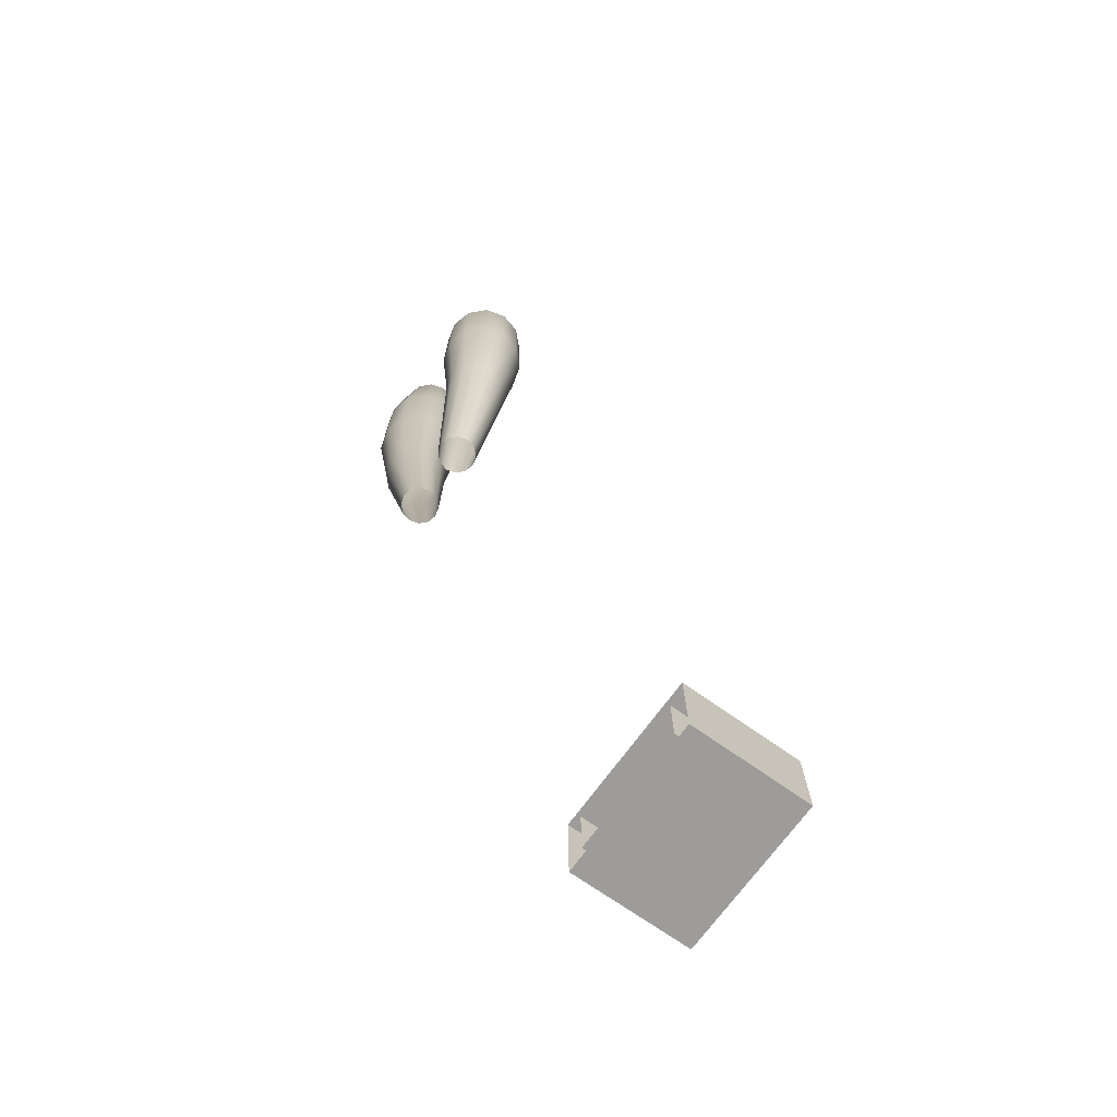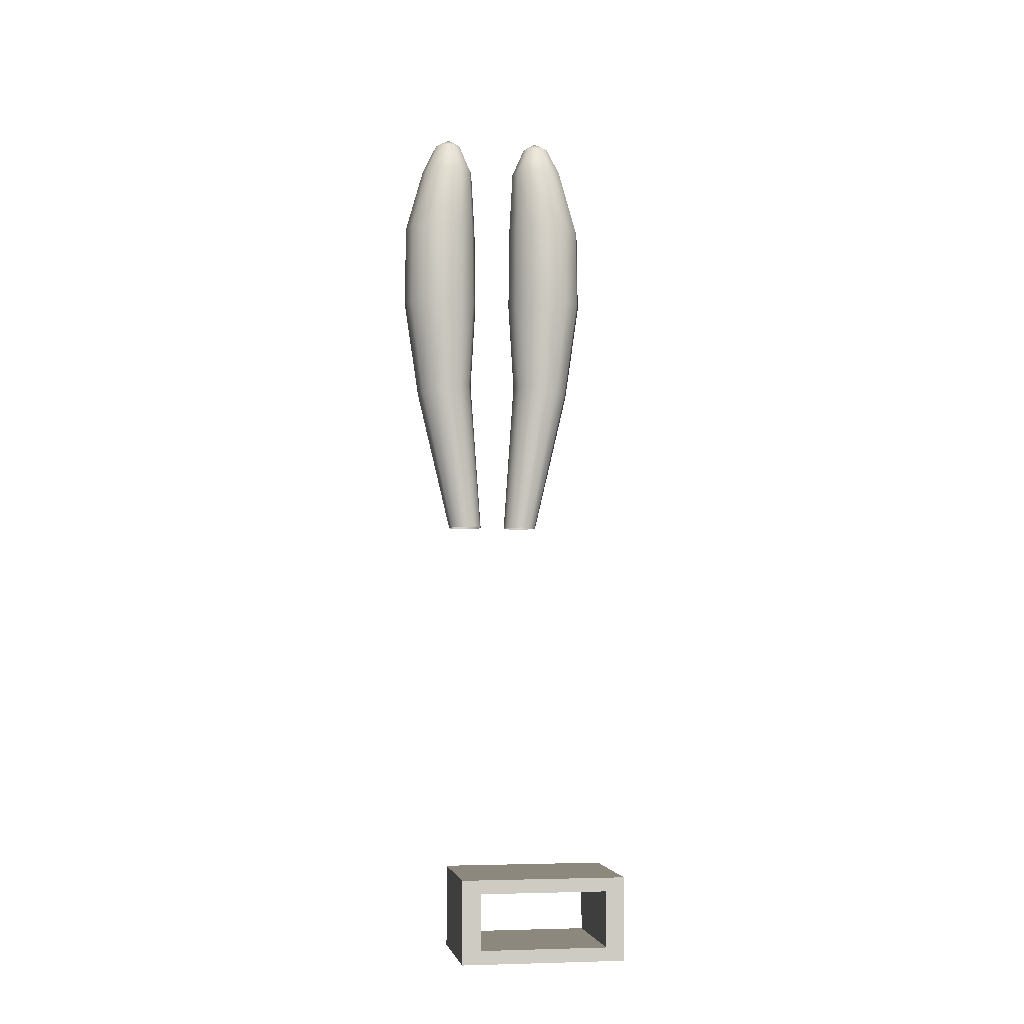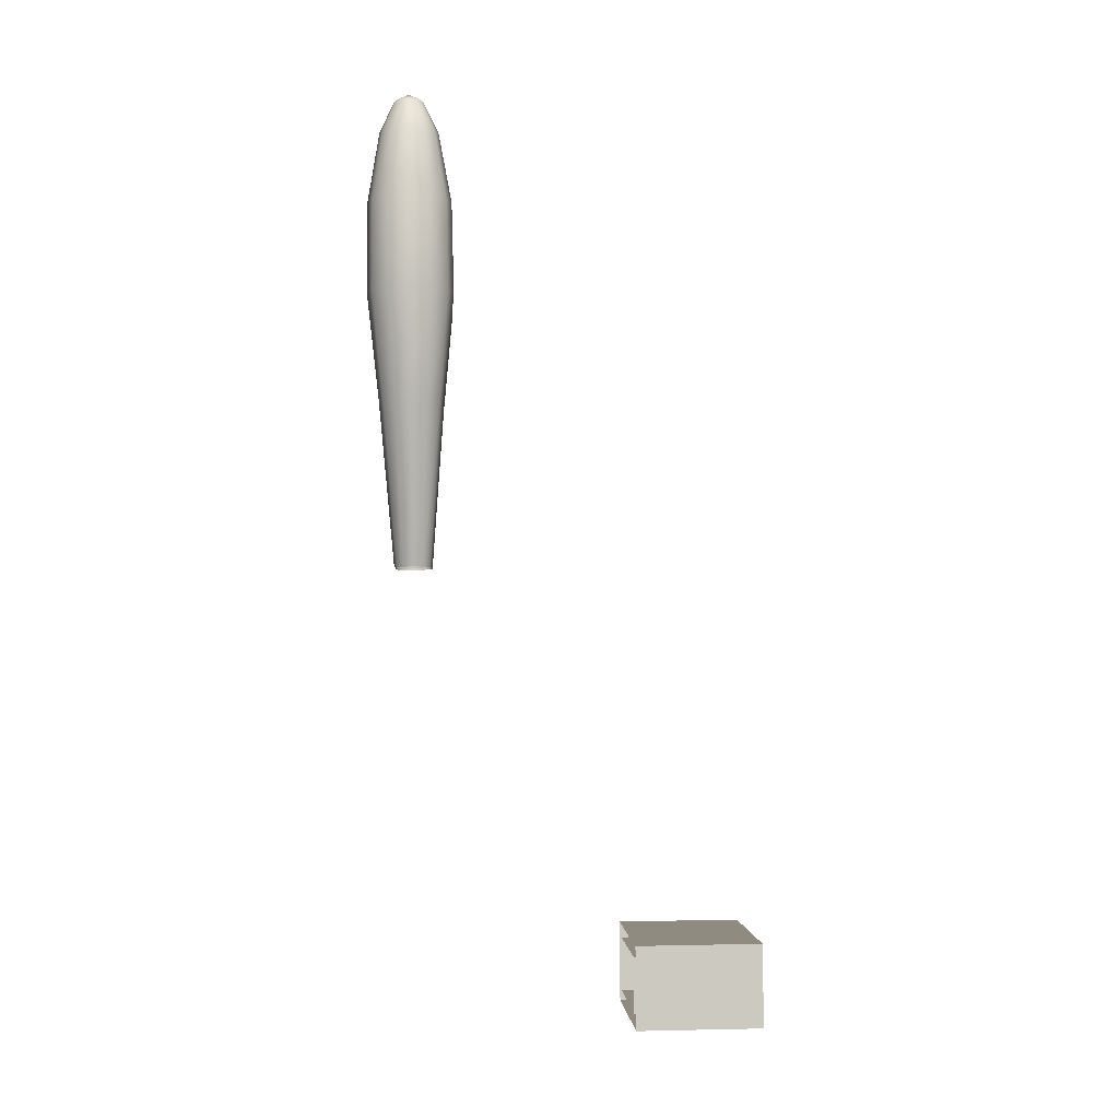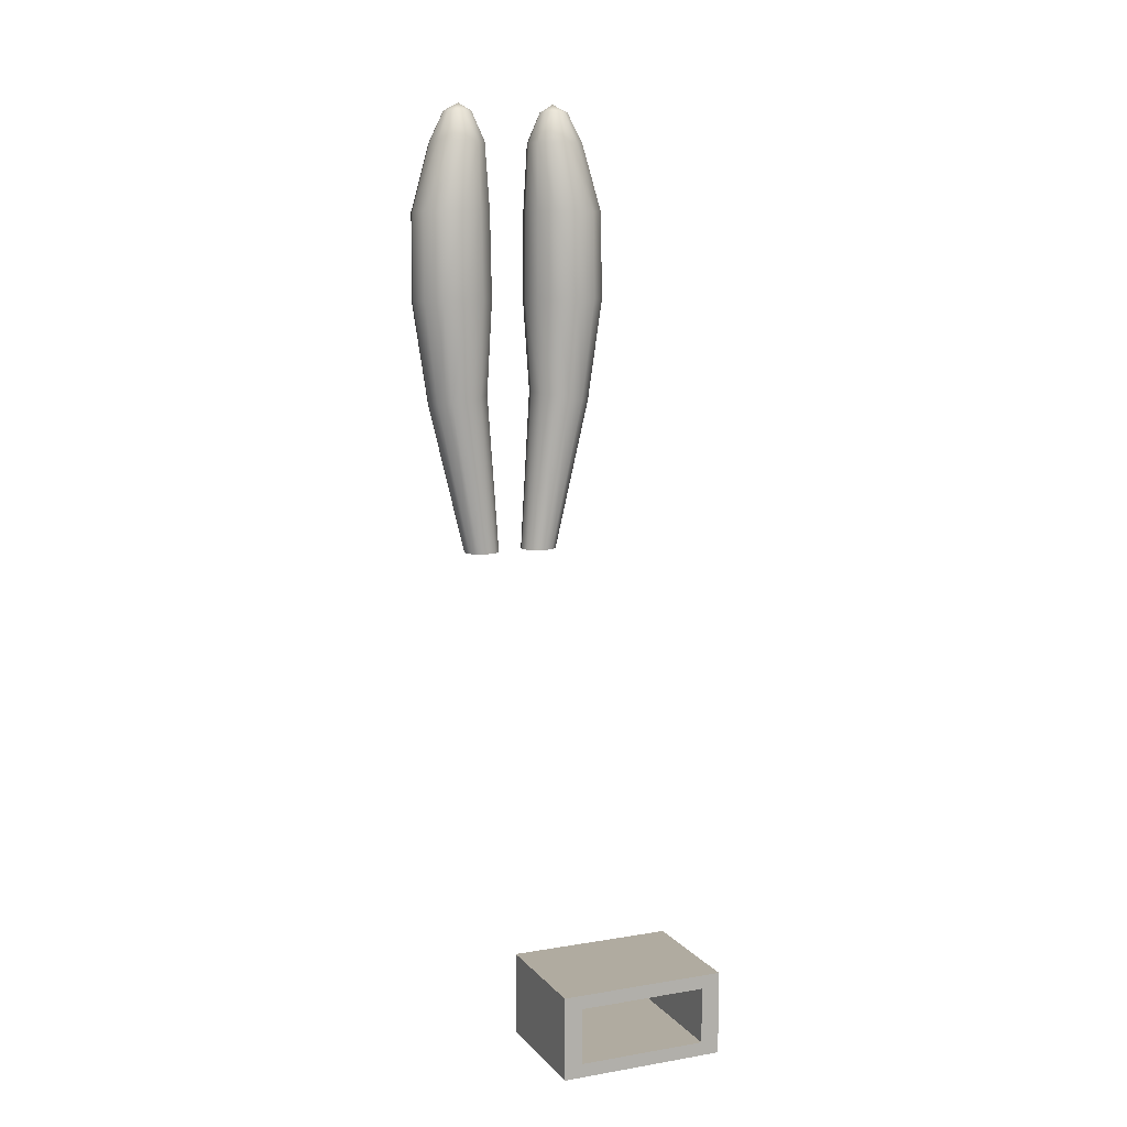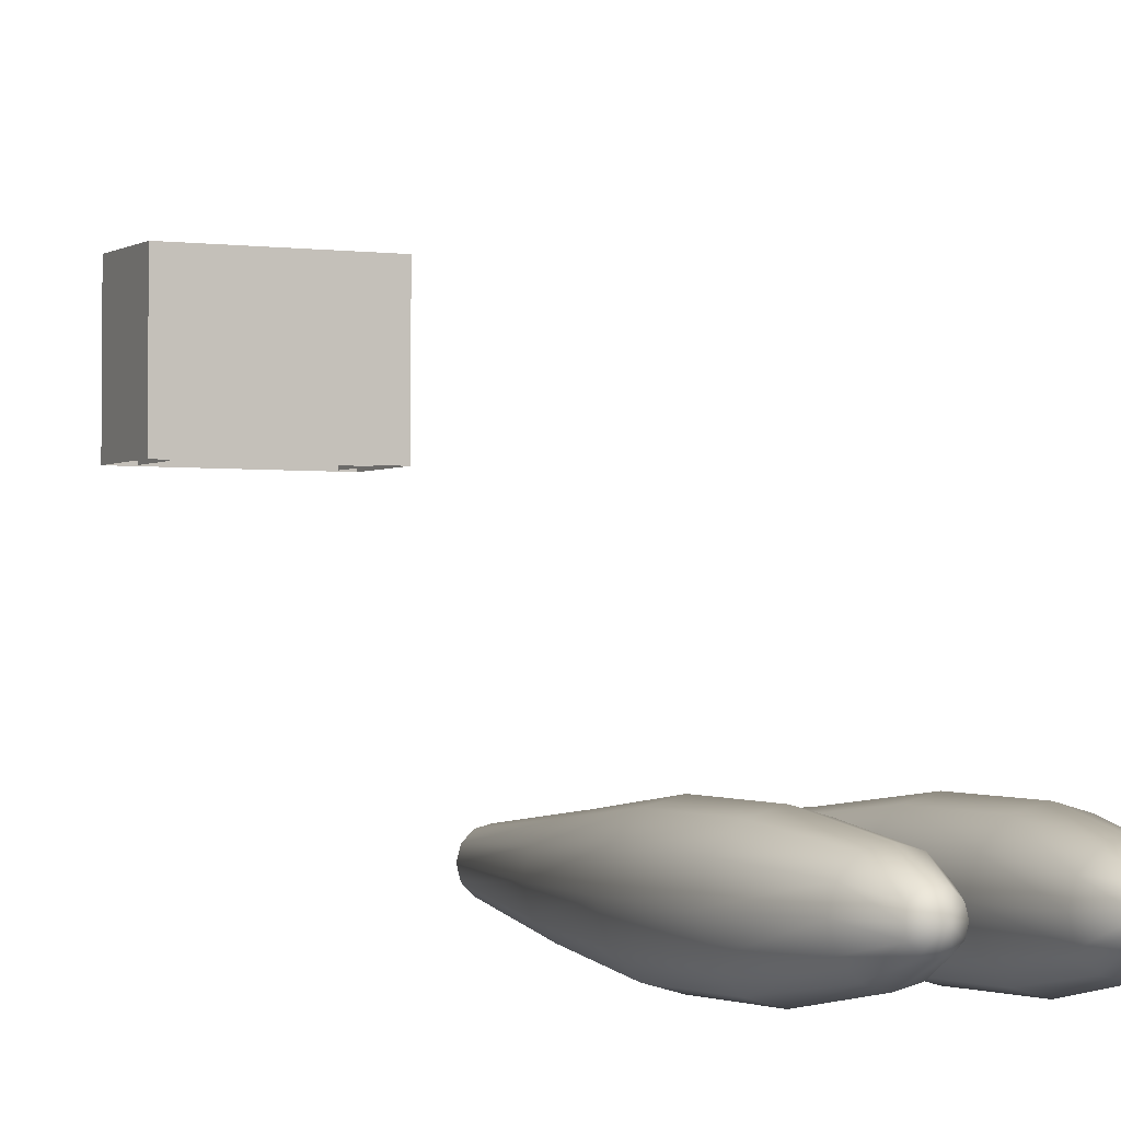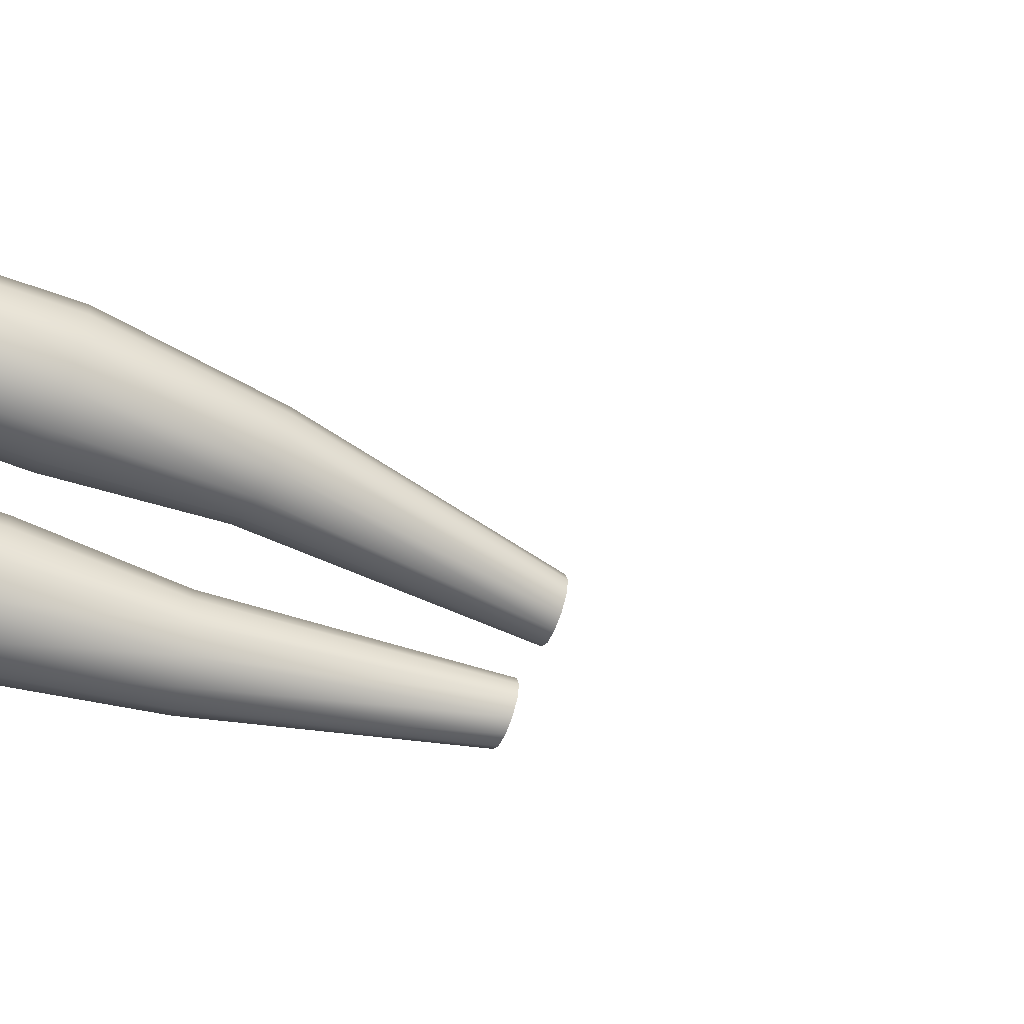
<metadata>
{"format":"obj","ext":"obj","renderer":"f3d","projection":"perspective","resolution":1024,"background":"white","views":[{"elev":-70.4,"azim":-125.7,"up":"+Y"},{"elev":-4.0,"azim":-9.2,"up":"+Y"},{"elev":-2.3,"azim":-93.7,"up":"+Y"},{"elev":10.2,"azim":-23.0,"up":"+Y"},{"elev":-2.0,"azim":154.8,"up":"+Z"},{"elev":-60.5,"azim":-111.7,"up":"+Z"}]}
</metadata>
<code>
o Body_21_-_Default_0
v -11.22 -100.7 92.94
v 61.3 -100.7 92.94
v 61.3 -100.2 148.5
v -11.22 -100.2 148.5
v 61.3 -100.7 92.94
v 61.3 -64.19 92.64
v 61.3 -63.73 148.2
v 61.3 -100.2 148.5
v 61.3 -64.19 92.64
v -11.22 -64.19 92.64
v -11.22 -63.73 148.2
v 61.3 -63.73 148.2
v -11.22 -64.19 92.64
v -11.22 -100.7 92.94
v -11.22 -100.2 148.5
v -11.22 -63.73 148.2
v -11.22 -100.2 148.5
v 61.3 -100.2 148.5
v 53.19 -94.23 148.5
v -3.109 -94.23 148.5
v 61.3 -63.73 148.2
v 53.19 -69.73 148.3
v -11.22 -63.73 148.2
v -3.109 -69.73 148.3
v -3.109 -94.69 92.89
v -3.109 -70.19 92.68
v -3.109 -69.73 148.3
v -3.109 -94.23 148.5
v -3.109 -70.19 92.68
v 53.19 -70.19 92.68
v 53.19 -69.73 148.3
v -3.109 -69.73 148.3
v 53.19 -70.19 92.68
v 53.19 -94.69 92.89
v 53.19 -94.23 148.5
v 53.19 -69.73 148.3
v 53.19 -94.69 92.89
v -3.109 -94.69 92.89
v -3.109 -94.23 148.5
v 53.19 -94.23 148.5
f 1 2 3
f 3 4 1
f 5 6 7
f 7 8 5
f 9 10 11
f 11 12 9
f 13 14 15
f 15 16 13
f 17 18 19
f 19 20 17
f 18 21 22
f 22 19 18
f 21 23 24
f 24 22 21
f 23 17 20
f 20 24 23
f 25 26 27
f 27 28 25
f 29 30 31
f 31 32 29
f 33 34 35
f 35 36 33
f 37 38 39
f 39 40 37
o Cylinder002_13_-_Default_0
v 6.508 306.4 -9.758
v 1.283 310.1 -6.537
v 7.384 306.4 -6.492
v 4.117 306.4 -12.15
v 0.8501 306.4 -13.02
v -2.417 306.4 -12.15
v -4.808 306.4 -9.758
v -5.683 306.4 -6.492
v -4.808 306.5 -3.225
v -2.417 306.5 -0.8339
v 0.8501 306.5 0.04134
v 4.117 306.5 -0.8339
v 6.508 306.5 -3.225
v 18.6 100.5 -3.957
v 17.47 100.5 -8.181
v 11.3 175.9 -12.06
v 13.2 176.3 -4.89
v 14.38 100.4 -11.27
v 6.128 174.9 -17.31
v 10.16 100.4 -12.4
v -0.9413 173.7 -19.21
v 10.16 100.4 -12.4
v 5.933 100.4 -11.27
v -8.01 172.4 -17.28
v -0.9413 173.7 -19.21
v 2.841 100.5 -8.181
v -13.19 171.6 -12.01
v 1.709 100.5 -3.957
v -15.08 171.4 -4.829
v 2.841 100.6 0.2665
v -13.19 171.8 2.345
v 5.933 100.6 3.358
v -8.01 172.8 7.588
v 10.16 100.6 4.49
v -0.9413 174 9.496
v 14.38 100.6 3.358
v 6.128 175.2 7.557
v 17.47 100.6 0.2665
v 11.3 176.1 2.291
v 13.29 220 -14.95
v 15.84 220.1 -5.429
v 6.323 219.9 -21.92
v -3.197 219.8 -24.47
v -12.72 219.9 -21.92
v -3.197 219.8 -24.47
v -19.69 220 -14.95
v -22.24 220.1 -5.429
v -19.69 220.2 4.091
v -12.72 220.3 11.06
v -3.197 220.3 13.61
v 6.323 220.3 11.06
v 13.29 220.2 4.091
v 15.84 220.1 -5.429
v 13.29 220 -14.95
v 12.83 260.6 -15.18
v 15.31 260.7 -5.929
v 6.323 219.9 -21.92
v 6.055 260.6 -21.95
v -3.197 219.8 -24.47
v -3.197 260.5 -24.43
v -12.72 219.9 -21.92
v -12.45 260.6 -21.95
v -19.69 220 -14.95
v -19.22 260.6 -15.18
v -22.24 220.1 -5.429
v -21.7 260.7 -5.929
v -19.69 220.2 4.091
v -19.22 260.9 3.322
v -12.72 220.3 11.06
v -12.45 260.9 10.09
v -3.197 220.3 13.61
v -3.197 261 12.57
v 6.323 220.3 11.06
v 6.055 260.9 10.09
v 13.29 220.2 4.091
v 12.83 260.9 3.322
v 11.73 292.4 -12.85
v 13.48 292.5 -6.32
v 6.951 292.4 -17.64
v 0.4176 292.4 -19.39
v -6.116 292.4 -17.64
v -10.9 292.4 -12.85
v -12.65 292.5 -6.32
v -10.9 292.6 0.2128
v -6.116 292.7 4.995
v 0.4176 292.7 6.746
v 6.951 292.7 4.995
v 11.73 292.6 0.2128
f 41 42 43
f 44 42 41
f 45 42 44
f 46 42 45
f 47 42 46
f 48 42 47
f 49 42 48
f 50 42 49
f 51 42 50
f 52 42 51
f 53 42 52
f 43 42 53
f 54 55 56
f 54 56 57
f 55 58 59
f 55 59 56
f 58 60 61
f 58 61 59
f 62 63 64
f 62 64 65
f 63 66 67
f 63 67 64
f 66 68 69
f 66 69 67
f 68 70 71
f 68 71 69
f 70 72 73
f 70 73 71
f 72 74 75
f 72 75 73
f 74 76 77
f 74 77 75
f 76 78 79
f 76 79 77
f 78 54 57
f 78 57 79
f 57 56 80
f 57 80 81
f 56 59 82
f 56 82 80
f 59 61 83
f 59 83 82
f 65 64 84
f 65 84 85
f 64 67 86
f 64 86 84
f 67 69 87
f 67 87 86
f 69 71 88
f 69 88 87
f 71 73 89
f 71 89 88
f 73 75 90
f 73 90 89
f 75 77 91
f 75 91 90
f 77 79 92
f 77 92 91
f 79 57 81
f 79 81 92
f 93 94 95
f 93 95 96
f 94 97 98
f 94 98 95
f 97 99 100
f 97 100 98
f 99 101 102
f 99 102 100
f 101 103 104
f 101 104 102
f 103 105 106
f 103 106 104
f 105 107 108
f 105 108 106
f 107 109 110
f 107 110 108
f 109 111 112
f 109 112 110
f 111 113 114
f 111 114 112
f 113 115 116
f 113 116 114
f 115 93 96
f 115 96 116
f 96 95 117
f 96 117 118
f 95 98 119
f 95 119 117
f 98 100 120
f 98 120 119
f 100 102 121
f 100 121 120
f 102 104 122
f 102 122 121
f 104 106 123
f 104 123 122
f 106 108 124
f 106 124 123
f 108 110 125
f 108 125 124
f 110 112 126
f 110 126 125
f 112 114 127
f 112 127 126
f 114 116 128
f 114 128 127
f 116 96 118
f 116 118 128
f 117 41 43
f 117 43 118
f 119 44 41
f 119 41 117
f 120 45 44
f 120 44 119
f 121 46 45
f 121 45 120
f 122 47 46
f 122 46 121
f 123 48 47
f 123 47 122
f 124 49 48
f 124 48 123
f 125 50 49
f 125 49 124
f 126 51 50
f 126 50 125
f 127 52 51
f 127 51 126
f 128 53 52
f 128 52 127
f 128 118 43
f 128 43 53
o Object002_13_-_Default_0
v 43.12 306.4 -9.755
v 42.24 306.4 -6.488
v 48.35 310.1 -6.533
v 45.51 306.4 -12.15
v 48.78 306.4 -13.02
v 52.04 306.4 -12.15
v 54.44 306.4 -9.755
v 55.31 306.4 -6.488
v 54.44 306.5 -3.222
v 52.04 306.5 -0.8305
v 48.78 306.5 0.04478
v 45.51 306.5 -0.8305
v 43.12 306.5 -3.222
v 31.02 100.5 -3.954
v 36.43 176.3 -4.887
v 38.33 175.9 -12.06
v 32.16 100.5 -8.177
v 43.5 174.9 -17.3
v 35.25 100.4 -11.27
v 50.57 173.7 -19.21
v 39.47 100.4 -12.4
v 39.47 100.4 -12.4
v 50.57 173.7 -19.21
v 57.64 172.4 -17.27
v 43.7 100.4 -11.27
v 62.81 171.6 -12.01
v 46.79 100.5 -8.177
v 64.71 171.4 -4.825
v 47.92 100.5 -3.954
v 62.81 171.8 2.348
v 46.79 100.6 0.2699
v 57.64 172.8 7.591
v 43.7 100.6 3.362
v 50.57 174 9.499
v 39.47 100.6 4.493
v 43.5 175.2 7.56
v 35.25 100.6 3.362
v 38.33 176.1 2.295
v 32.16 100.6 0.2699
v 33.78 220.1 -5.425
v 36.34 220 -14.94
v 43.3 219.9 -21.91
v 52.82 219.8 -24.46
v 52.82 219.8 -24.46
v 62.35 219.9 -21.91
v 69.31 220 -14.94
v 71.87 220.1 -5.425
v 69.31 220.2 4.094
v 62.35 220.3 11.06
v 52.83 220.3 13.61
v 43.3 220.3 11.06
v 36.34 220.2 4.094
v 33.78 220.1 -5.425
v 34.32 260.7 -5.926
v 36.8 260.6 -15.18
v 36.34 220 -14.94
v 43.57 260.6 -21.95
v 43.3 219.9 -21.91
v 52.82 260.5 -24.43
v 52.82 219.8 -24.46
v 62.08 260.6 -21.95
v 62.35 219.9 -21.91
v 68.85 260.6 -15.18
v 69.31 220 -14.94
v 71.33 260.7 -5.926
v 71.87 220.1 -5.425
v 68.85 260.9 3.325
v 69.31 220.2 4.094
v 62.08 260.9 10.1
v 62.35 220.3 11.06
v 52.83 261 12.58
v 52.83 220.3 13.61
v 43.57 260.9 10.1
v 43.3 220.3 11.06
v 36.8 260.9 3.325
v 36.34 220.2 4.094
v 36.14 292.5 -6.317
v 37.89 292.4 -12.85
v 42.68 292.4 -17.63
v 49.21 292.4 -19.38
v 55.74 292.4 -17.63
v 60.53 292.4 -12.85
v 62.28 292.5 -6.317
v 60.53 292.6 0.2162
v 55.74 292.7 4.999
v 49.21 292.7 6.749
v 42.68 292.7 4.999
v 37.89 292.6 0.2162
f 129 130 131
f 132 129 131
f 133 132 131
f 134 133 131
f 135 134 131
f 136 135 131
f 137 136 131
f 138 137 131
f 139 138 131
f 140 139 131
f 141 140 131
f 130 141 131
f 142 143 144
f 142 144 145
f 145 144 146
f 145 146 147
f 147 146 148
f 147 148 149
f 150 151 152
f 150 152 153
f 153 152 154
f 153 154 155
f 155 154 156
f 155 156 157
f 157 156 158
f 157 158 159
f 159 158 160
f 159 160 161
f 161 160 162
f 161 162 163
f 163 162 164
f 163 164 165
f 165 164 166
f 165 166 167
f 167 166 143
f 167 143 142
f 143 168 169
f 143 169 144
f 144 169 170
f 144 170 146
f 146 170 171
f 146 171 148
f 151 172 173
f 151 173 152
f 152 173 174
f 152 174 154
f 154 174 175
f 154 175 156
f 156 175 176
f 156 176 158
f 158 176 177
f 158 177 160
f 160 177 178
f 160 178 162
f 162 178 179
f 162 179 164
f 164 179 180
f 164 180 166
f 166 180 168
f 166 168 143
f 181 182 183
f 181 183 184
f 184 183 185
f 184 185 186
f 186 185 187
f 186 187 188
f 188 187 189
f 188 189 190
f 190 189 191
f 190 191 192
f 192 191 193
f 192 193 194
f 194 193 195
f 194 195 196
f 196 195 197
f 196 197 198
f 198 197 199
f 198 199 200
f 200 199 201
f 200 201 202
f 202 201 203
f 202 203 204
f 204 203 182
f 204 182 181
f 182 205 206
f 182 206 183
f 183 206 207
f 183 207 185
f 185 207 208
f 185 208 187
f 187 208 209
f 187 209 189
f 189 209 210
f 189 210 191
f 191 210 211
f 191 211 193
f 193 211 212
f 193 212 195
f 195 212 213
f 195 213 197
f 197 213 214
f 197 214 199
f 199 214 215
f 199 215 201
f 201 215 216
f 201 216 203
f 203 216 205
f 203 205 182
f 130 129 206
f 130 206 205
f 129 132 207
f 129 207 206
f 132 133 208
f 132 208 207
f 133 134 209
f 133 209 208
f 134 135 210
f 134 210 209
f 135 136 211
f 135 211 210
f 136 137 212
f 136 212 211
f 137 138 213
f 137 213 212
f 138 139 214
f 138 214 213
f 139 140 215
f 139 215 214
f 140 141 216
f 140 216 215
f 216 141 130
f 216 130 205

</code>
